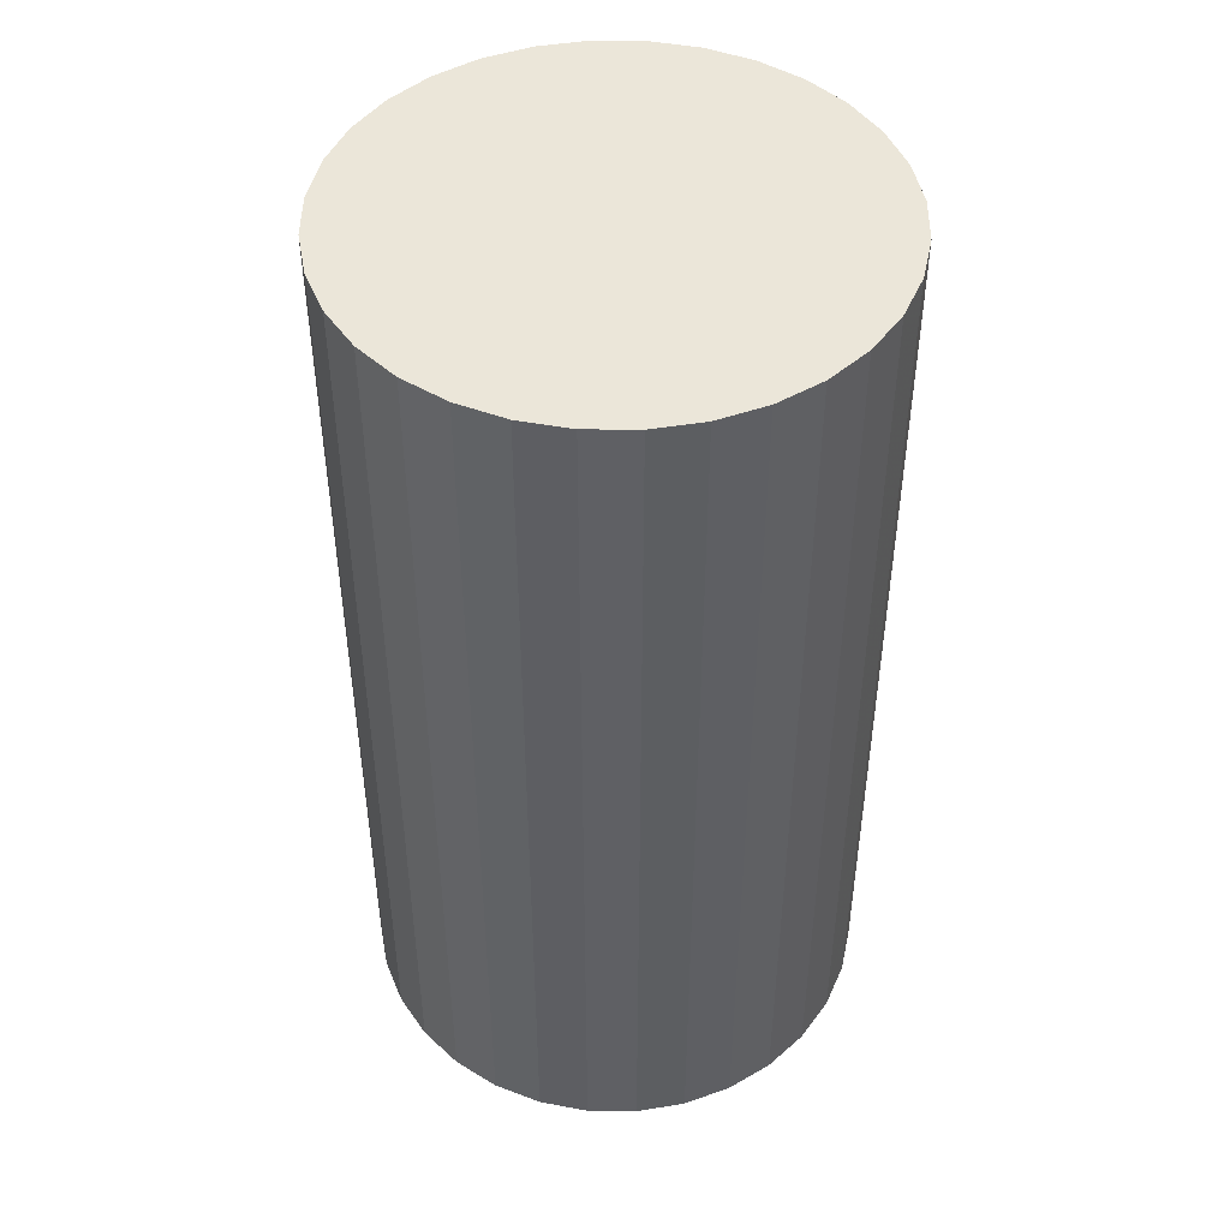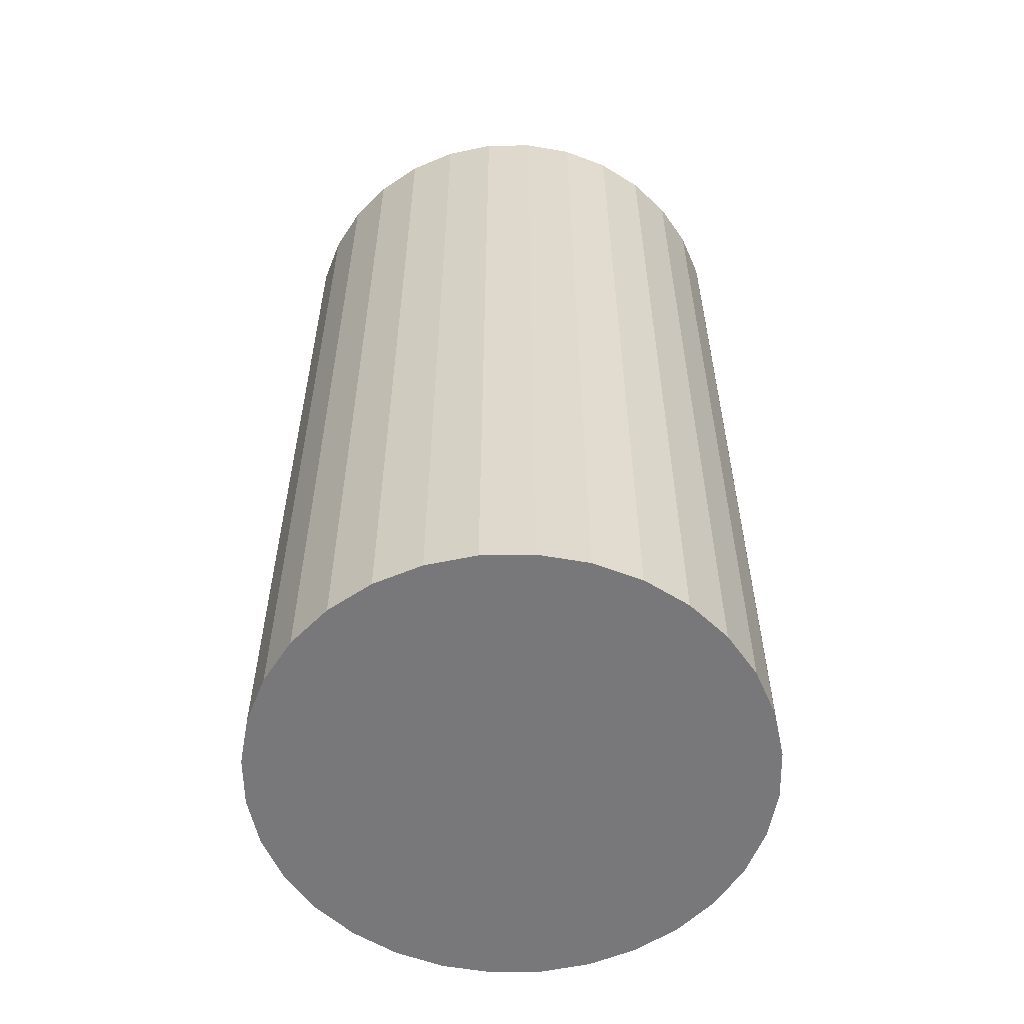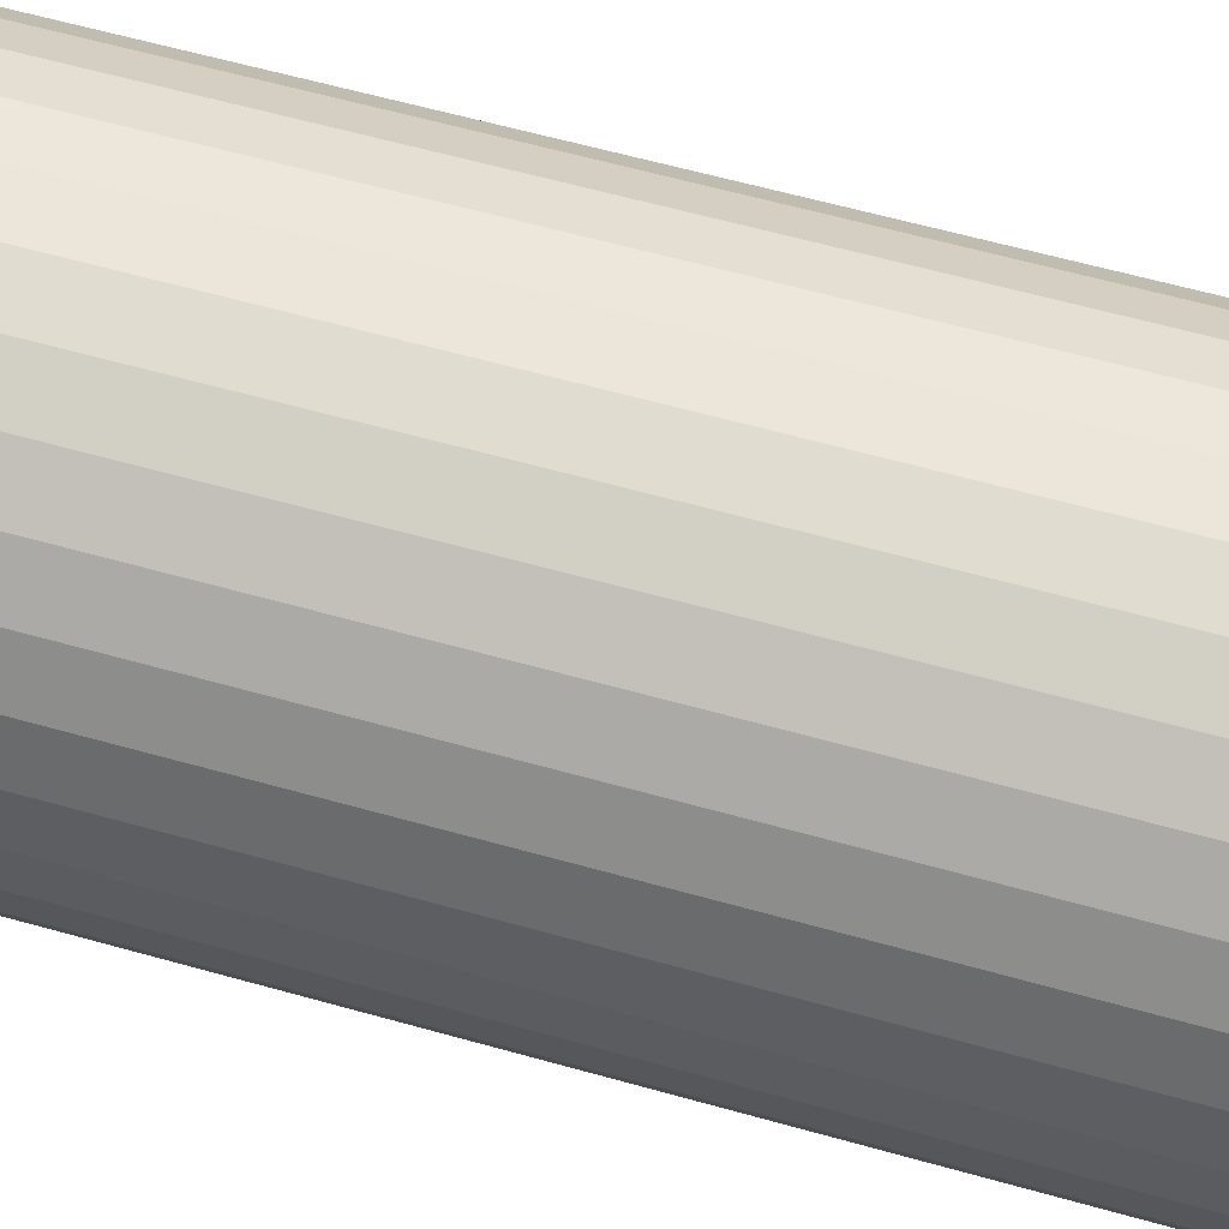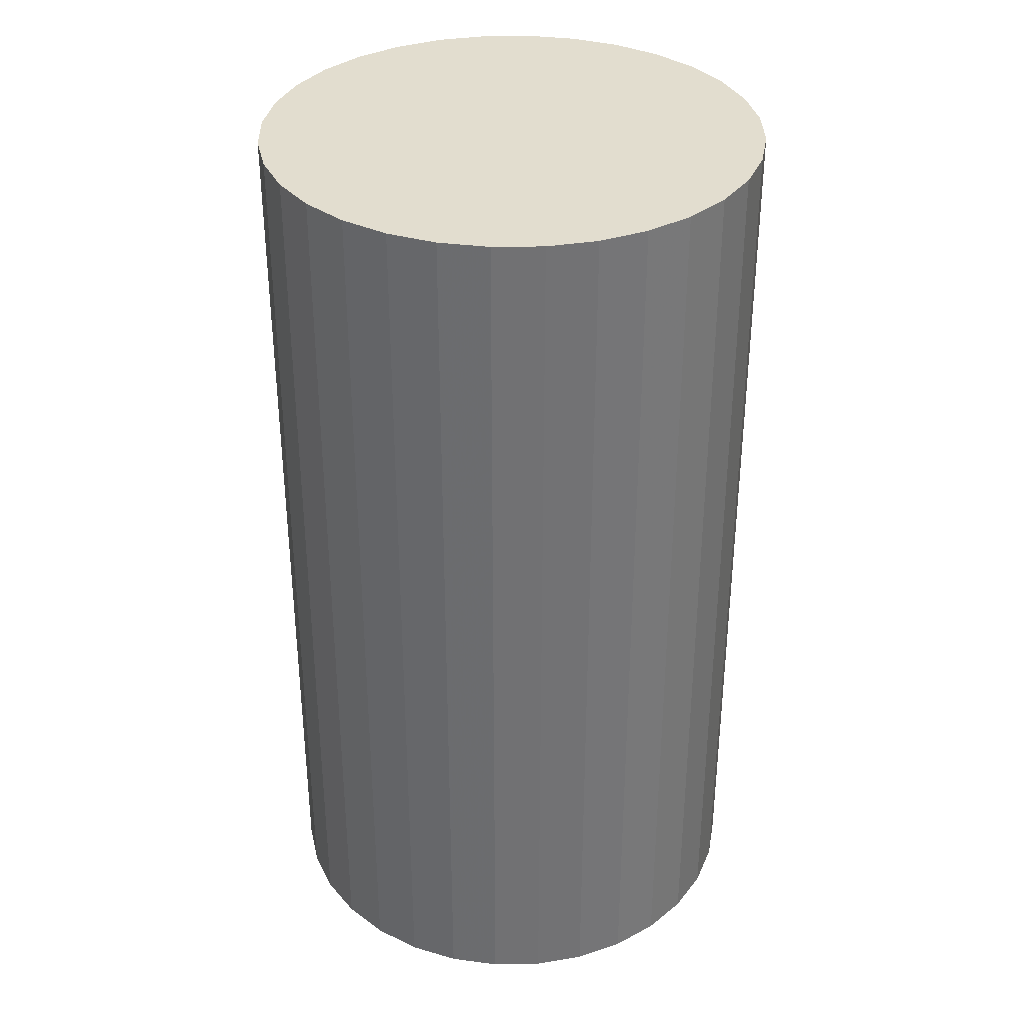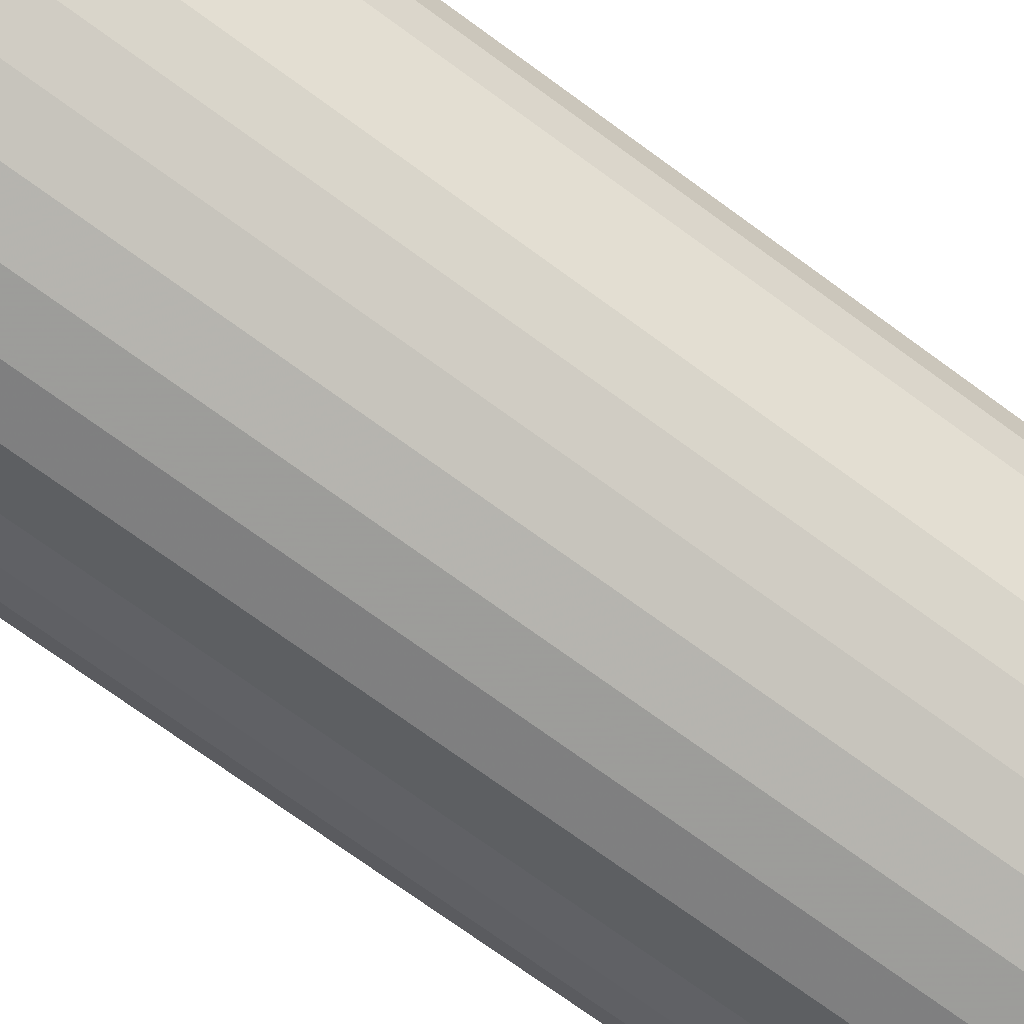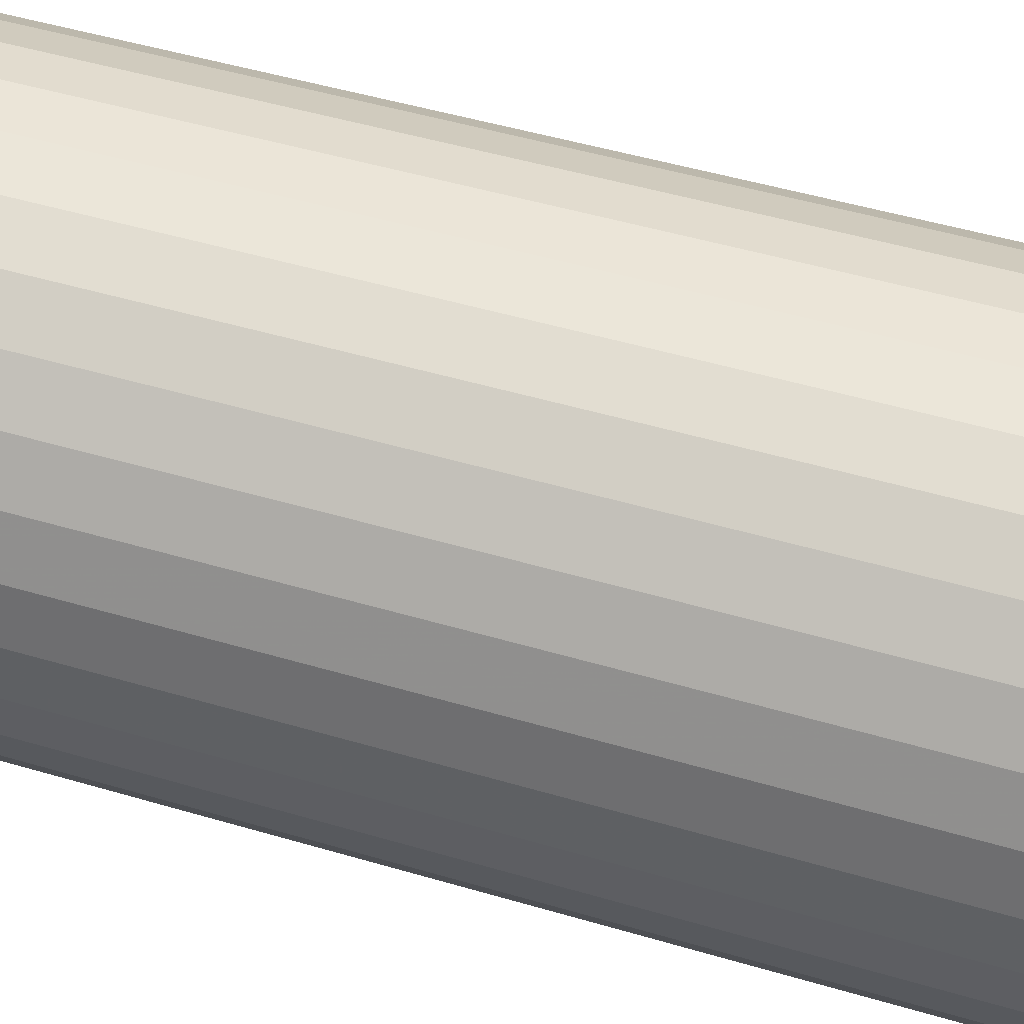
<metadata>
{"format":"obj","ext":"obj","renderer":"f3d","projection":"perspective","resolution":1024,"background":"white","views":[{"elev":46.7,"azim":-173.7,"up":"+Z"},{"elev":-57.5,"azim":-173.4,"up":"+Z"},{"elev":63.4,"azim":-74.3,"up":"+Y"},{"elev":34.8,"azim":-6.9,"up":"+Z"},{"elev":-75.4,"azim":-125.8,"up":"+Y"},{"elev":49.9,"azim":108.0,"up":"+Y"}]}
</metadata>
<code>
v 0 0 -0.04675
v 0.02545 0 -0.04675
v 0.02545 0 0.04675
v 0 0 0.04675
v 0.02496 0.004965 -0.04675
v 0.02496 0.004965 0.04675
v 0.02351 0.00974 -0.04675
v 0.02351 0.00974 0.04675
v 0.02116 0.01414 -0.04675
v 0.02116 0.01414 0.04675
v 0.018 0.018 -0.04675
v 0.018 0.018 0.04675
v 0.01414 0.02116 -0.04675
v 0.01414 0.02116 0.04675
v 0.00974 0.02351 -0.04675
v 0.00974 0.02351 0.04675
v 0.004965 0.02496 -0.04675
v 0.004965 0.02496 0.04675
v 0 0.02545 -0.04675
v 0 0.02545 0.04675
v -0.004965 0.02496 -0.04675
v -0.004965 0.02496 0.04675
v -0.00974 0.02351 -0.04675
v -0.00974 0.02351 0.04675
v -0.01414 0.02116 -0.04675
v -0.01414 0.02116 0.04675
v -0.018 0.018 -0.04675
v -0.018 0.018 0.04675
v -0.02116 0.01414 -0.04675
v -0.02116 0.01414 0.04675
v -0.02351 0.00974 -0.04675
v -0.02351 0.00974 0.04675
v -0.02496 0.004965 -0.04675
v -0.02496 0.004965 0.04675
v -0.02545 0 -0.04675
v -0.02545 0 0.04675
v -0.02496 -0.004965 -0.04675
v -0.02496 -0.004965 0.04675
v -0.02351 -0.00974 -0.04675
v -0.02351 -0.00974 0.04675
v -0.02116 -0.01414 -0.04675
v -0.02116 -0.01414 0.04675
v -0.018 -0.018 -0.04675
v -0.018 -0.018 0.04675
v -0.01414 -0.02116 -0.04675
v -0.01414 -0.02116 0.04675
v -0.00974 -0.02351 -0.04675
v -0.00974 -0.02351 0.04675
v -0.004965 -0.02496 -0.04675
v -0.004965 -0.02496 0.04675
v -0 -0.02545 -0.04675
v -0 -0.02545 0.04675
v 0.004965 -0.02496 -0.04675
v 0.004965 -0.02496 0.04675
v 0.00974 -0.02351 -0.04675
v 0.00974 -0.02351 0.04675
v 0.01414 -0.02116 -0.04675
v 0.01414 -0.02116 0.04675
v 0.018 -0.018 -0.04675
v 0.018 -0.018 0.04675
v 0.02116 -0.01414 -0.04675
v 0.02116 -0.01414 0.04675
v 0.02351 -0.00974 -0.04675
v 0.02351 -0.00974 0.04675
v 0.02496 -0.004965 -0.04675
v 0.02496 -0.004965 0.04675
f 2 1 5
f 2 5 3
f 3 5 6
f 3 6 4
f 5 1 7
f 5 7 6
f 6 7 8
f 6 8 4
f 7 1 9
f 7 9 8
f 8 9 10
f 8 10 4
f 9 1 11
f 9 11 10
f 10 11 12
f 10 12 4
f 11 1 13
f 11 13 12
f 12 13 14
f 12 14 4
f 13 1 15
f 13 15 14
f 14 15 16
f 14 16 4
f 15 1 17
f 15 17 16
f 16 17 18
f 16 18 4
f 17 1 19
f 17 19 18
f 18 19 20
f 18 20 4
f 19 1 21
f 19 21 20
f 20 21 22
f 20 22 4
f 21 1 23
f 21 23 22
f 22 23 24
f 22 24 4
f 23 1 25
f 23 25 24
f 24 25 26
f 24 26 4
f 25 1 27
f 25 27 26
f 26 27 28
f 26 28 4
f 27 1 29
f 27 29 28
f 28 29 30
f 28 30 4
f 29 1 31
f 29 31 30
f 30 31 32
f 30 32 4
f 31 1 33
f 31 33 32
f 32 33 34
f 32 34 4
f 33 1 35
f 33 35 34
f 34 35 36
f 34 36 4
f 35 1 37
f 35 37 36
f 36 37 38
f 36 38 4
f 37 1 39
f 37 39 38
f 38 39 40
f 38 40 4
f 39 1 41
f 39 41 40
f 40 41 42
f 40 42 4
f 41 1 43
f 41 43 42
f 42 43 44
f 42 44 4
f 43 1 45
f 43 45 44
f 44 45 46
f 44 46 4
f 45 1 47
f 45 47 46
f 46 47 48
f 46 48 4
f 47 1 49
f 47 49 48
f 48 49 50
f 48 50 4
f 49 1 51
f 49 51 50
f 50 51 52
f 50 52 4
f 51 1 53
f 51 53 52
f 52 53 54
f 52 54 4
f 53 1 55
f 53 55 54
f 54 55 56
f 54 56 4
f 55 1 57
f 55 57 56
f 56 57 58
f 56 58 4
f 57 1 59
f 57 59 58
f 58 59 60
f 58 60 4
f 59 1 61
f 59 61 60
f 60 61 62
f 60 62 4
f 61 1 63
f 61 63 62
f 62 63 64
f 62 64 4
f 63 1 65
f 63 65 64
f 64 65 66
f 64 66 4
f 65 1 2
f 65 2 66
f 66 2 3
f 66 3 4

</code>
